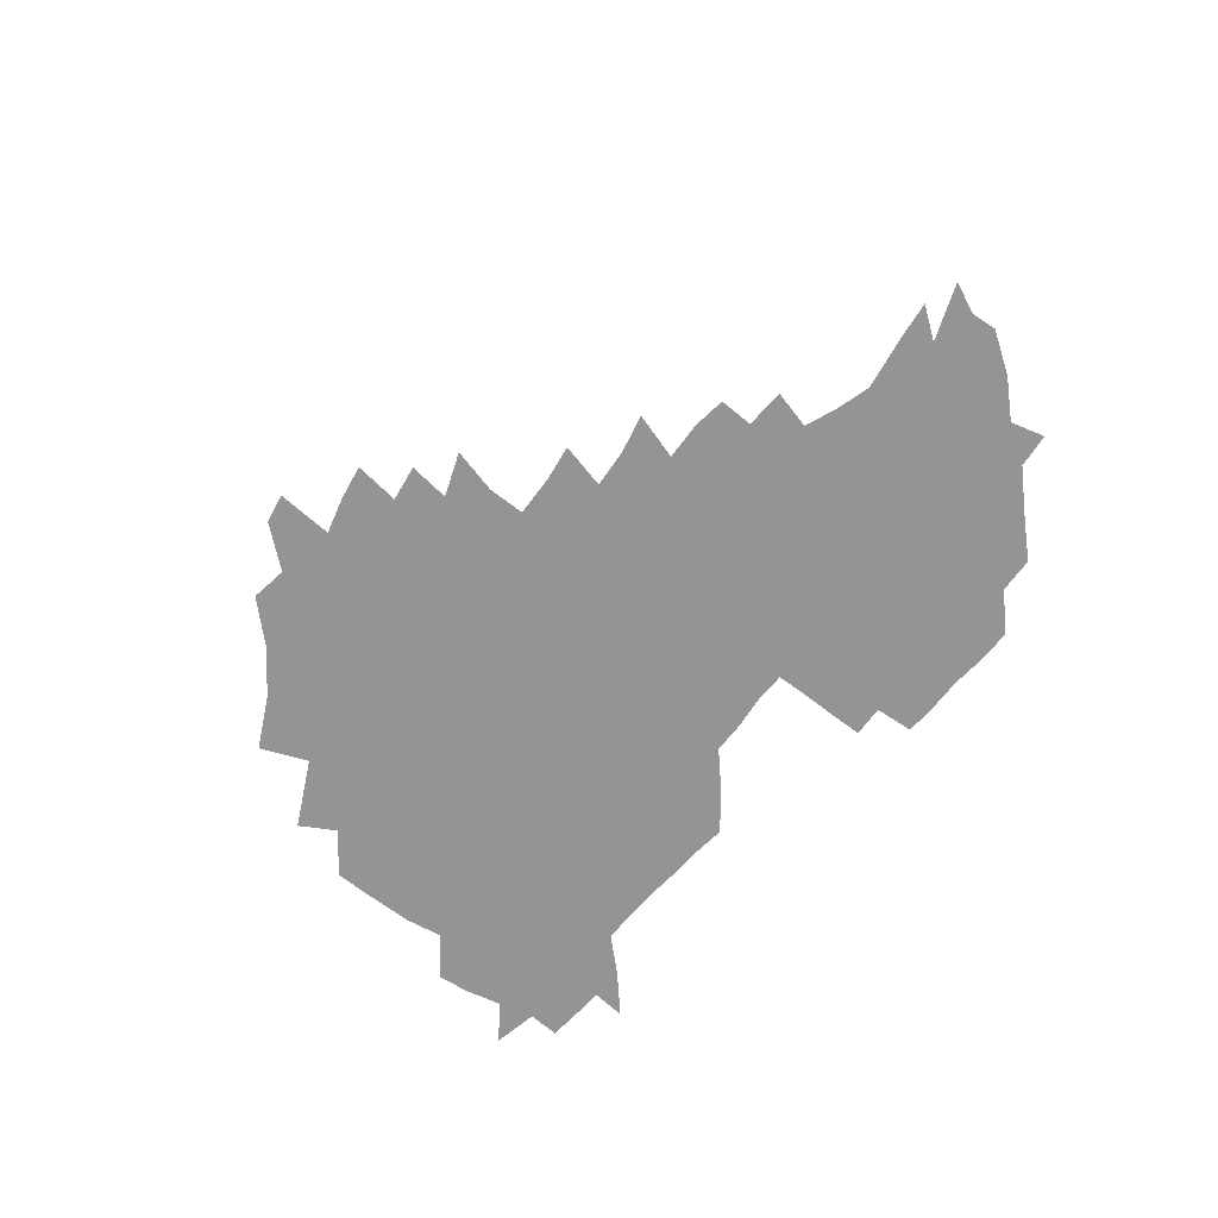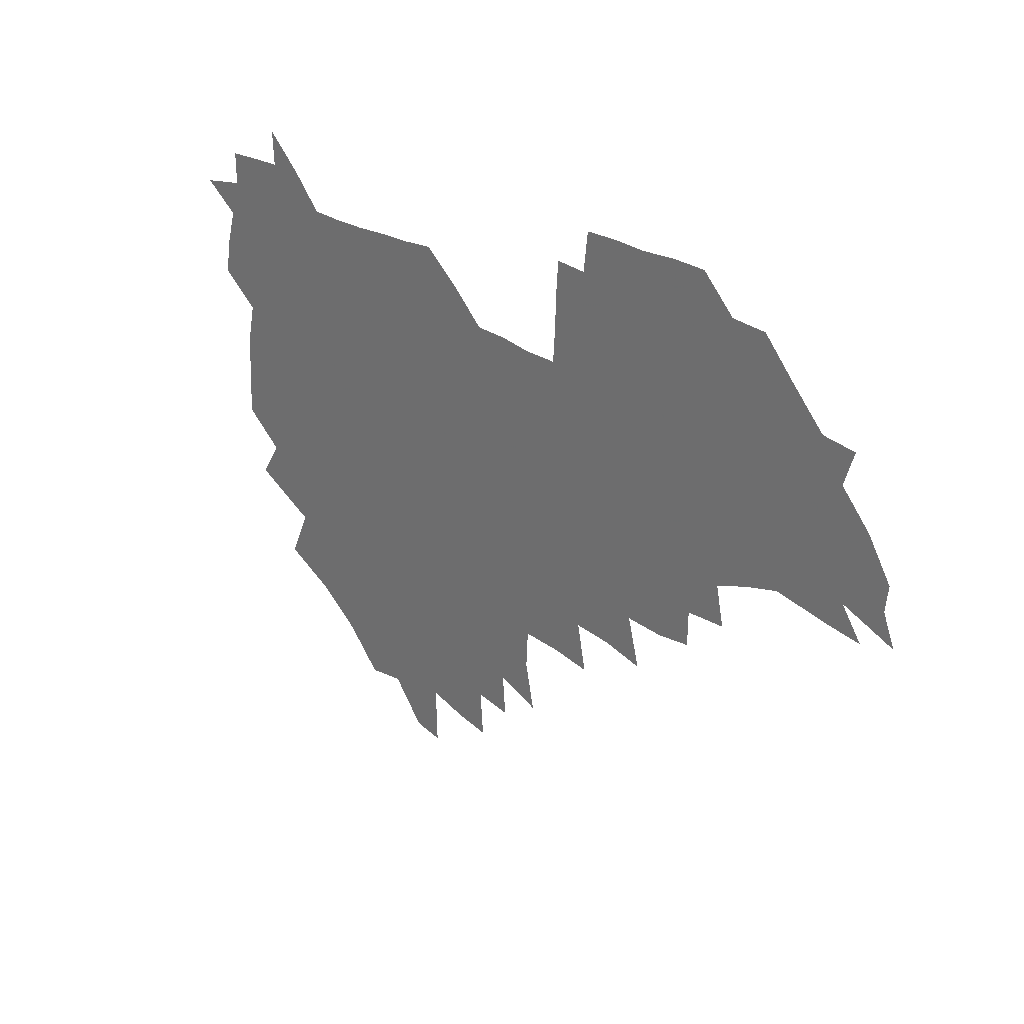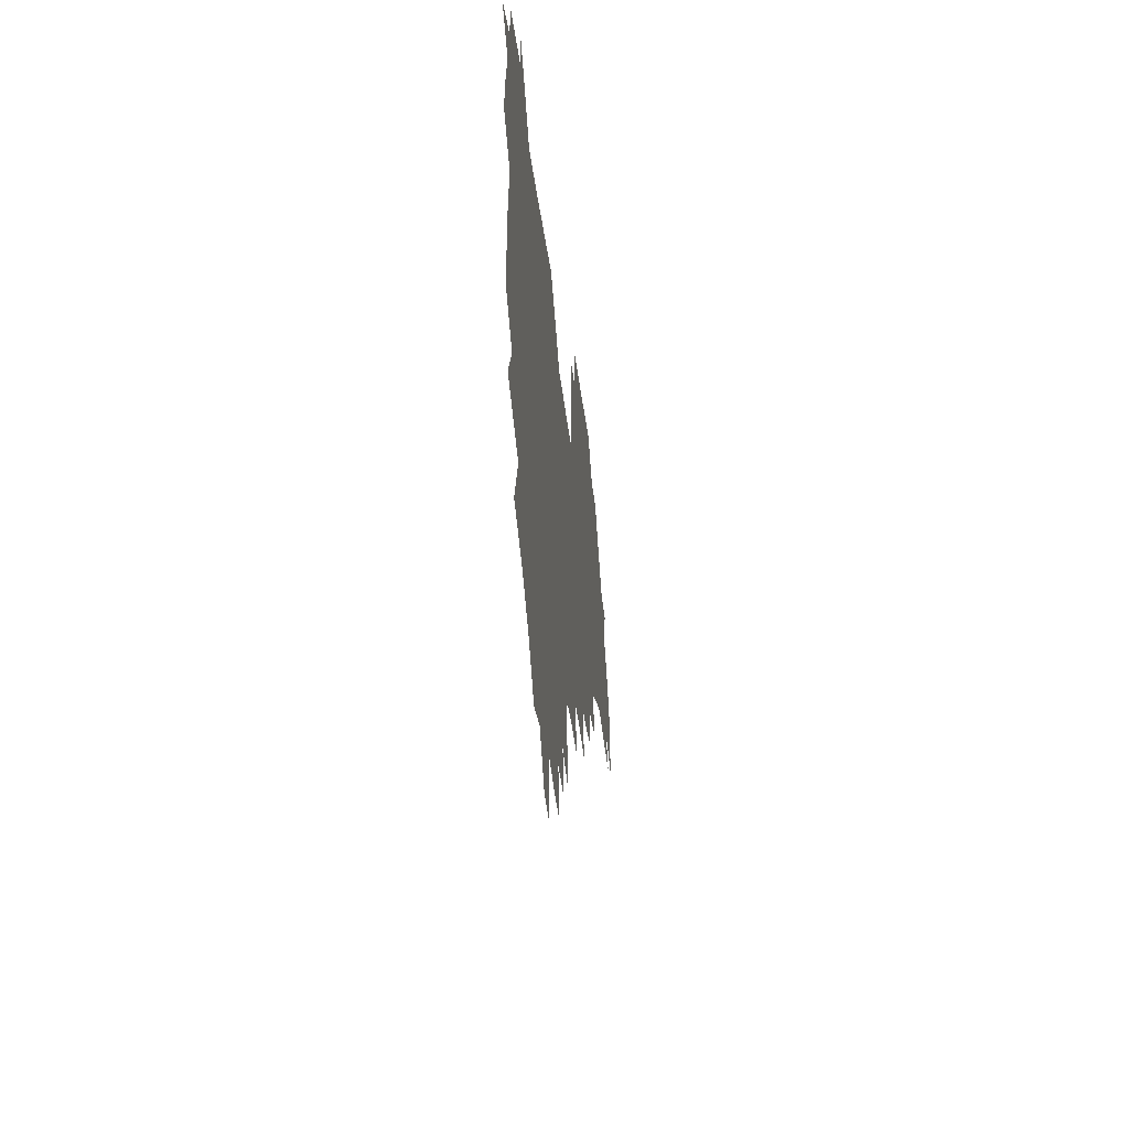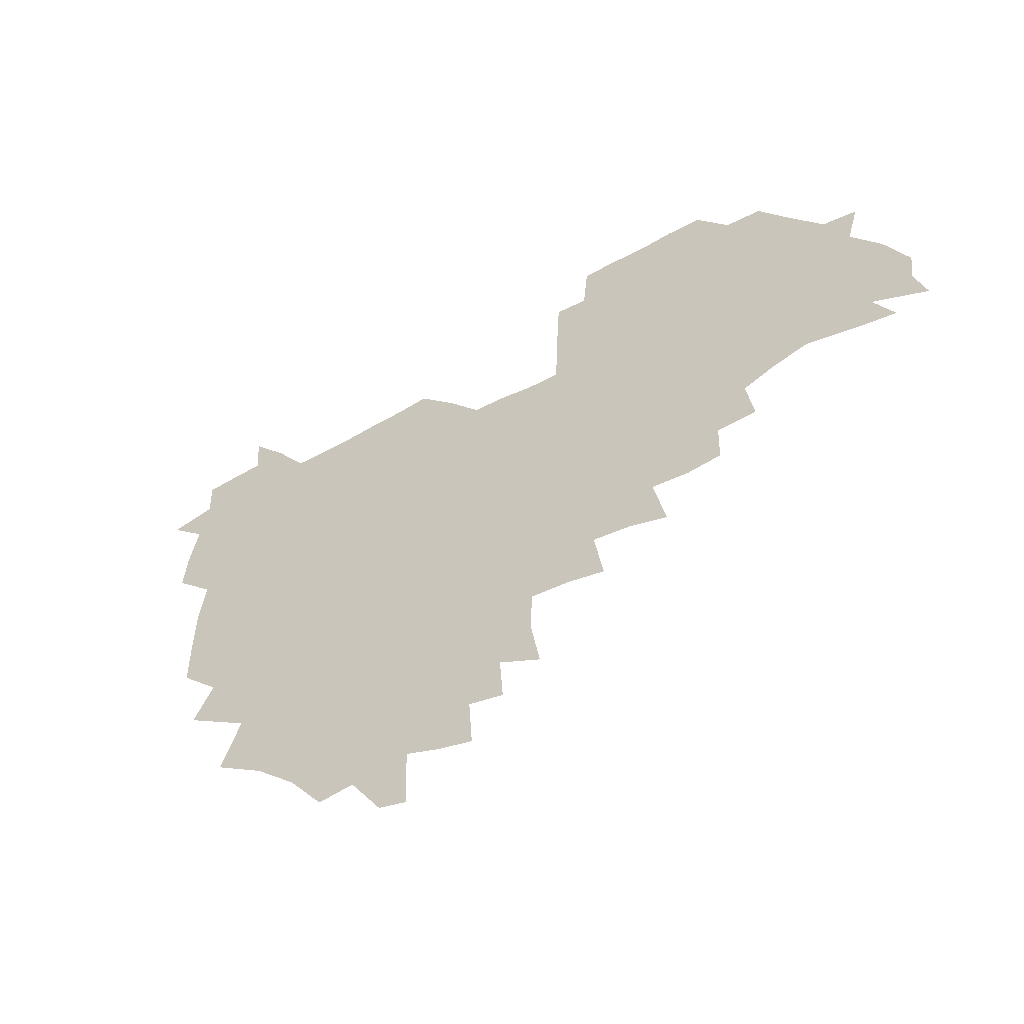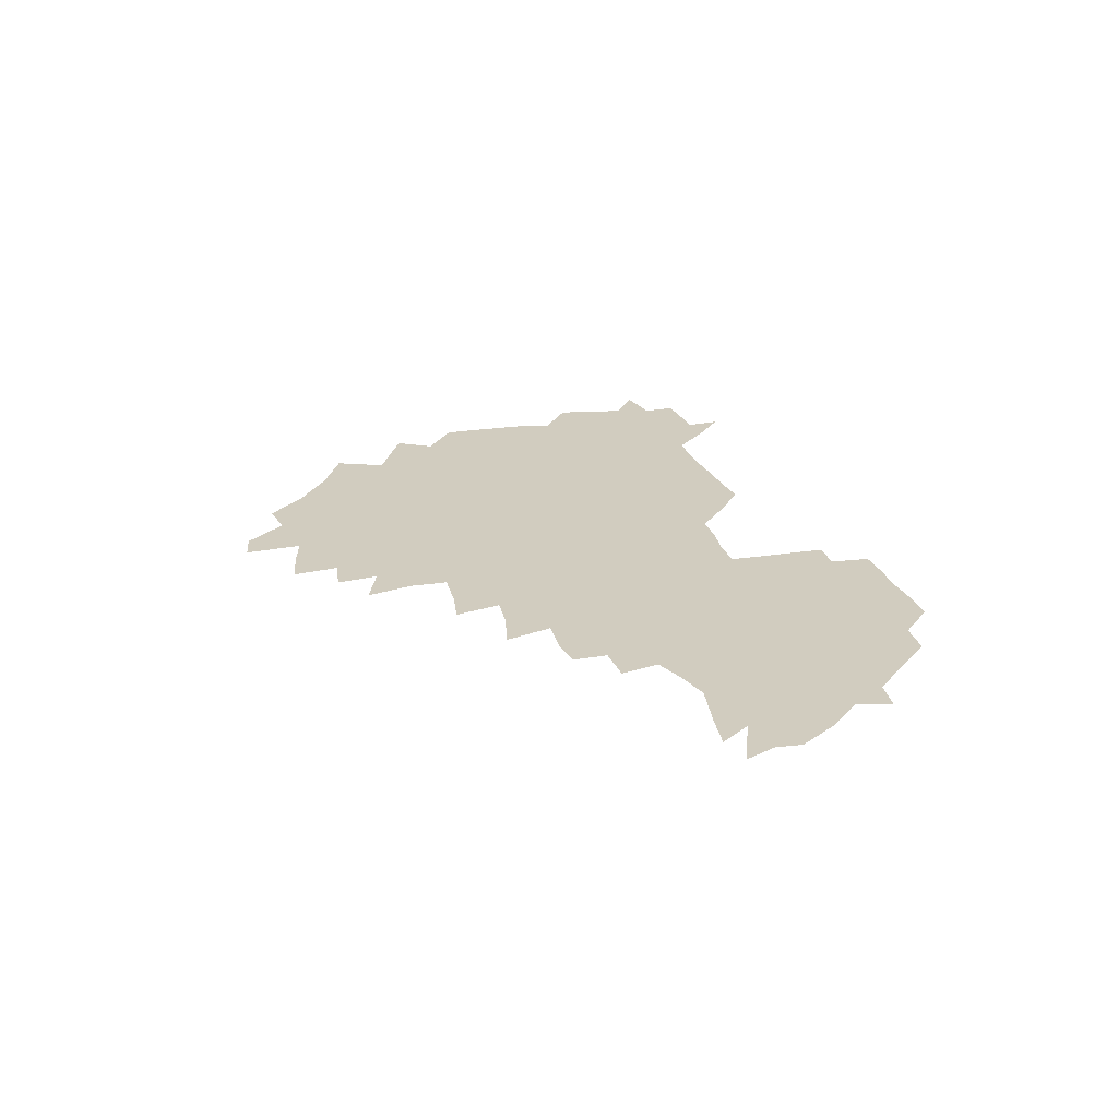
<metadata>
{"format":"obj","ext":"obj","renderer":"f3d","projection":"perspective","resolution":1024,"background":"white","views":[{"elev":-67.1,"azim":49.5,"up":"+Z"},{"elev":26.7,"azim":45.0,"up":"+Y"},{"elev":-33.7,"azim":-83.8,"up":"+Y"},{"elev":-46.8,"azim":33.0,"up":"+Y"},{"elev":24.1,"azim":73.0,"up":"+Z"}]}
</metadata>
<code>
v 208.3 265.7 0
v 217.9 222.6 0
v 220 236.8 0
v 224.6 253.3 0
v 229.1 269.1 0
v 228.9 283.5 0
v 230.4 153.2 0
v 230.7 165.7 0
v 231.3 178.5 0
v 232.1 192.2 0
v 235.5 208.4 0
v 237.9 224.1 0
v 238.4 239 0
v 240.4 254.3 0
v 242.6 269.7 0
v 243.1 284.1 0
v 238.4 123.2 0
v 248.2 138.4 0
v 252 152.6 0
v 252.8 166.2 0
v 251.2 180.2 0
v 251.2 194.5 0
v 251.6 209.2 0
v 254.7 224.8 0
v 254.1 239.6 0
v 254.6 254.4 0
v 255.7 269.1 0
v 257.9 284.5 0
v 257.1 300 0
v 258.4 86.22 0
v 267.9 107.2 0
v 269.2 123.1 0
v 275.3 138.9 0
v 278 153.1 0
v 274.4 167.1 0
v 270.6 181.2 0
v 267.2 195.4 0
v 269.1 210.1 0
v 270.4 225 0
v 270.2 239.9 0
v 270.9 254.8 0
v 272.1 269.7 0
v 272.9 284.6 0
v 281.3 73.72 0
v 287.6 93.9 0
v 288.1 108.8 0
v 289.1 124 0
v 291.4 139.2 0
v 290.9 152.9 0
v 292.5 167.2 0
v 288.9 181.5 0
v 286.2 196 0
v 285.6 210.6 0
v 284.2 225.1 0
v 285.1 239.7 0
v 285.3 254.4 0
v 286.5 268.9 0
v 300.3 58.68 0
v 303.2 79.21 0
v 302.6 93.67 0
v 303.7 109.3 0
v 304.6 124.3 0
v 306.2 139.4 0
v 305.2 153 0
v 306.9 167.3 0
v 306.8 181.2 0
v 303.7 195.9 0
v 303.3 210.3 0
v 302.3 225.1 0
v 301 239.7 0
v 301.3 254.2 0
v 301.2 268.4 0
v 316.2 40.75 0
v 317.9 63.44 0
v 318 79.71 0
v 318 94.69 0
v 318.3 109.5 0
v 319 124.5 0
v 320.7 140.2 0
v 321.4 154.2 0
v 320.4 167.5 0
v 320.4 181.6 0
v 320.4 195.7 0
v 319.3 210.2 0
v 319.6 224.5 0
v 317.8 239.3 0
v 316.8 254.1 0
v 316.1 268.6 0
v 332.9 42.81 0
v 332.8 65.6 0
v 332.8 81.06 0
v 332.5 95.29 0
v 333.6 111.5 0
v 333.5 125.3 0
v 333.7 139.2 0
v 333.9 153.5 0
v 335 168.2 0
v 334.6 181.8 0
v 334.3 195.7 0
v 333.5 210.2 0
v 333.2 224.7 0
v 333 239.2 0
v 332.5 253.7 0
v 330.6 269.4 0
v 347.4 24.09 0
v 346.9 47.43 0
v 346.7 65.35 0
v 346.8 81.64 0
v 346.7 95.45 0
v 347.1 111.3 0
v 347.1 124.4 0
v 347.4 139.4 0
v 347.7 154.2 0
v 347.9 168.5 0
v 348 181.9 0
v 347.7 196 0
v 347.5 210.4 0
v 346.9 224.9 0
v 347.4 239.2 0
v 346.8 253.8 0
v 345.6 269.7 0
v 360.6 21.3 0
v 360 46.69 0
v 360.9 62.19 0
v 360.7 80.33 0
v 360.7 95.63 0
v 360.8 110.4 0
v 361 124.8 0
v 361.2 139.1 0
v 361.4 153.5 0
v 361.7 167.7 0
v 361.6 182 0
v 361.6 196.2 0
v 361.6 210.6 0
v 361.6 224.9 0
v 361.4 239.7 0
v 360.8 254.6 0
v 360.4 270.9 0
v 361 286 0
v 376.5 41.7 0
v 375.5 61.28 0
v 374.6 80.69 0
v 374.9 94.55 0
v 375.1 109.1 0
v 375 124.2 0
v 375.6 138.1 0
v 375.8 152.7 0
v 375.5 168.1 0
v 375.6 182 0
v 375.8 196.3 0
v 375.8 210.7 0
v 375.8 225.2 0
v 376.4 241.4 0
v 376.5 257.3 0
v 392.1 38.56 0
v 390.6 58.93 0
v 389.4 77.97 0
v 389.3 93.34 0
v 389.4 108.5 0
v 389.6 123 0
v 390.5 137 0
v 390.6 151.6 0
v 389.4 168.2 0
v 389.6 182.2 0
v 389.9 196.3 0
v 390.1 210.7 0
v 390.4 225.3 0
v 391.5 242.6 0
v 406.8 56.07 0
v 405.4 74.58 0
v 403.8 92.04 0
v 405.1 106.4 0
v 405.2 121.4 0
v 405.8 135.9 0
v 405.4 151.3 0
v 405.1 166.6 0
v 404.6 181.6 0
v 404.3 196.4 0
v 404.5 210.6 0
v 404.8 224.9 0
v 406.1 242 0
v 424.7 66.53 0
v 420.4 87.36 0
v 421.3 104 0
v 422.7 118.5 0
v 420.8 135.9 0
v 420.8 150.6 0
v 419.8 166.6 0
v 419.3 181.4 0
v 418.7 196.4 0
v 418.8 210.6 0
v 419.4 225 0
v 420.7 239.9 0
v 439.6 102.8 0
v 437.2 120.4 0
v 436.8 134.9 0
v 435.7 150.6 0
v 434.4 166.8 0
v 434.3 181.1 0
v 432.8 196.6 0
v 433.9 210.6 0
v 433.7 224.7 0
v 435.4 239.7 0
v 436.3 253.9 0
v 436.8 270.5 0
v 437.7 284.6 0
v 456.1 99.83 0
v 452 120.7 0
v 451.4 135.9 0
v 450.2 151.4 0
v 449.2 166.8 0
v 448.7 181.4 0
v 447.7 196.3 0
v 448.6 210.4 0
v 447.8 224.6 0
v 449 238.9 0
v 449.8 253.4 0
v 451 269 0
v 451.8 283.5 0
v 453.9 301.1 0
v 469.2 118.9 0
v 466.2 136.5 0
v 465 151.9 0
v 463.2 167.9 0
v 462.9 182.1 0
v 463.3 196.3 0
v 462.3 210.8 0
v 460.7 224.4 0
v 464.1 239.7 0
v 465.2 254.5 0
v 464.9 268.5 0
v 466 283.4 0
v 468.6 301.3 0
v 486.9 114.4 0
v 481.3 135.9 0
v 479.9 152.2 0
v 479.6 167 0
v 478.1 182.1 0
v 478.3 196.4 0
v 478.3 210.9 0
v 478.1 225.4 0
v 479.6 240.2 0
v 479.3 254.4 0
v 480.4 269.3 0
v 481.6 284.4 0
v 483.3 300.4 0
v 498.5 134.6 0
v 496 152 0
v 494.2 167.7 0
v 493.2 182.4 0
v 493.2 196.6 0
v 493.7 211 0
v 493.6 225.4 0
v 494.2 240 0
v 494.7 254.7 0
v 496.9 270.2 0
v 496.7 284.5 0
v 499.3 301.3 0
v 513.6 136.1 0
v 513.8 151.6 0
v 510.5 168.1 0
v 509.4 182.7 0
v 506.5 197.5 0
v 507 210.9 0
v 509.3 225.7 0
v 508.8 240 0
v 509.6 254.5 0
v 512.3 270.2 0
v 510.9 284.1 0
v 514.5 300.7 0
v 531.6 152.1 0
v 528.1 169.5 0
v 525.4 183.7 0
v 524.9 197.6 0
v 522.9 211.6 0
v 523.7 225.6 0
v 522.5 239.8 0
v 523.9 253.9 0
v 526.1 269.4 0
v 529.4 285.3 0
v 542.6 174.8 0
v 540.1 185.9 0
v 538.8 198.6 0
v 537.5 212 0
v 537.1 225.5 0
v 540.9 239.9 0
v 540 254.1 0
v 542.2 268.7 0
v 545.4 284.1 0
v 558.1 178.7 0
v 555.2 188.5 0
v 553 199.6 0
v 552.3 212 0
v 553.7 225.2 0
v 556.4 238.9 0
v 557.1 253.3 0
v 559.8 267.8 0
v 582.7 174 0
v 569.2 189.2 0
v 567.9 199.9 0
v 567.9 211.4 0
v 569.9 223.8 0
v 570.2 237.4 0
v 574.9 251.5 0
v 599 171.5 0
v 589.5 185.5 0
v 585 198.2 0
v 583.1 210.3 0
v 584 221.5 0
v 585.4 234.3 0
v 590.2 249.4 0
v 614.2 175.4 0
v 608.6 189.4 0
v 610 201 0
v 599 218.9 0
f 4 5 1
f 11 12 2
f 2 12 3
f 12 13 3
f 3 13 4
f 13 14 4
f 4 14 5
f 14 15 5
f 5 15 6
f 15 16 6
f 18 19 7
f 7 19 8
f 19 20 8
f 8 20 9
f 20 21 9
f 9 21 10
f 21 22 10
f 10 22 11
f 22 23 11
f 11 23 12
f 23 24 12
f 12 24 13
f 24 25 13
f 13 25 14
f 25 26 14
f 14 26 15
f 26 27 15
f 15 27 16
f 27 28 16
f 31 32 17
f 17 32 18
f 32 33 18
f 18 33 19
f 33 34 19
f 19 34 20
f 34 35 20
f 20 35 21
f 35 36 21
f 21 36 22
f 36 37 22
f 22 37 23
f 37 38 23
f 23 38 24
f 38 39 24
f 24 39 25
f 39 40 25
f 25 40 26
f 40 41 26
f 26 41 27
f 41 42 27
f 27 42 28
f 42 43 28
f 28 43 29
f 44 45 30
f 30 45 31
f 45 46 31
f 31 46 32
f 46 47 32
f 32 47 33
f 47 48 33
f 33 48 34
f 48 49 34
f 34 49 35
f 49 50 35
f 35 50 36
f 50 51 36
f 36 51 37
f 51 52 37
f 37 52 38
f 52 53 38
f 38 53 39
f 53 54 39
f 39 54 40
f 54 55 40
f 40 55 41
f 55 56 41
f 41 56 42
f 56 57 42
f 42 57 43
f 58 59 44
f 44 59 45
f 59 60 45
f 45 60 46
f 60 61 46
f 46 61 47
f 61 62 47
f 47 62 48
f 62 63 48
f 48 63 49
f 63 64 49
f 49 64 50
f 64 65 50
f 50 65 51
f 65 66 51
f 51 66 52
f 66 67 52
f 52 67 53
f 67 68 53
f 53 68 54
f 68 69 54
f 54 69 55
f 69 70 55
f 55 70 56
f 70 71 56
f 56 71 57
f 71 72 57
f 73 74 58
f 58 74 59
f 74 75 59
f 59 75 60
f 75 76 60
f 60 76 61
f 76 77 61
f 61 77 62
f 77 78 62
f 62 78 63
f 78 79 63
f 63 79 64
f 79 80 64
f 64 80 65
f 80 81 65
f 65 81 66
f 81 82 66
f 66 82 67
f 82 83 67
f 67 83 68
f 83 84 68
f 68 84 69
f 84 85 69
f 69 85 70
f 85 86 70
f 70 86 71
f 86 87 71
f 71 87 72
f 87 88 72
f 73 89 74
f 89 90 74
f 74 90 75
f 90 91 75
f 75 91 76
f 91 92 76
f 76 92 77
f 92 93 77
f 77 93 78
f 93 94 78
f 78 94 79
f 94 95 79
f 79 95 80
f 95 96 80
f 80 96 81
f 96 97 81
f 81 97 82
f 97 98 82
f 82 98 83
f 98 99 83
f 83 99 84
f 99 100 84
f 84 100 85
f 100 101 85
f 85 101 86
f 101 102 86
f 86 102 87
f 102 103 87
f 87 103 88
f 103 104 88
f 105 106 89
f 89 106 90
f 106 107 90
f 90 107 91
f 107 108 91
f 91 108 92
f 108 109 92
f 92 109 93
f 109 110 93
f 93 110 94
f 110 111 94
f 94 111 95
f 111 112 95
f 95 112 96
f 112 113 96
f 96 113 97
f 113 114 97
f 97 114 98
f 114 115 98
f 98 115 99
f 115 116 99
f 99 116 100
f 116 117 100
f 100 117 101
f 117 118 101
f 101 118 102
f 118 119 102
f 102 119 103
f 119 120 103
f 103 120 104
f 120 121 104
f 105 122 106
f 122 123 106
f 106 123 107
f 123 124 107
f 107 124 108
f 124 125 108
f 108 125 109
f 125 126 109
f 109 126 110
f 126 127 110
f 110 127 111
f 127 128 111
f 111 128 112
f 128 129 112
f 112 129 113
f 129 130 113
f 113 130 114
f 130 131 114
f 114 131 115
f 131 132 115
f 115 132 116
f 132 133 116
f 116 133 117
f 133 134 117
f 117 134 118
f 134 135 118
f 118 135 119
f 135 136 119
f 119 136 120
f 136 137 120
f 120 137 121
f 137 138 121
f 123 140 124
f 140 141 124
f 124 141 125
f 141 142 125
f 125 142 126
f 142 143 126
f 126 143 127
f 143 144 127
f 127 144 128
f 144 145 128
f 128 145 129
f 145 146 129
f 129 146 130
f 146 147 130
f 130 147 131
f 147 148 131
f 131 148 132
f 148 149 132
f 132 149 133
f 149 150 133
f 133 150 134
f 150 151 134
f 134 151 135
f 151 152 135
f 135 152 136
f 152 153 136
f 136 153 137
f 153 154 137
f 137 154 138
f 140 155 141
f 155 156 141
f 141 156 142
f 156 157 142
f 142 157 143
f 157 158 143
f 143 158 144
f 158 159 144
f 144 159 145
f 159 160 145
f 145 160 146
f 160 161 146
f 146 161 147
f 161 162 147
f 147 162 148
f 162 163 148
f 148 163 149
f 163 164 149
f 149 164 150
f 164 165 150
f 150 165 151
f 165 166 151
f 151 166 152
f 166 167 152
f 152 167 153
f 167 168 153
f 153 168 154
f 156 169 157
f 169 170 157
f 157 170 158
f 170 171 158
f 158 171 159
f 171 172 159
f 159 172 160
f 172 173 160
f 160 173 161
f 173 174 161
f 161 174 162
f 174 175 162
f 162 175 163
f 175 176 163
f 163 176 164
f 176 177 164
f 164 177 165
f 177 178 165
f 165 178 166
f 178 179 166
f 166 179 167
f 179 180 167
f 167 180 168
f 180 181 168
f 170 182 171
f 182 183 171
f 171 183 172
f 183 184 172
f 172 184 173
f 184 185 173
f 173 185 174
f 185 186 174
f 174 186 175
f 186 187 175
f 175 187 176
f 187 188 176
f 176 188 177
f 188 189 177
f 177 189 178
f 189 190 178
f 178 190 179
f 190 191 179
f 179 191 180
f 191 192 180
f 180 192 181
f 192 193 181
f 184 194 185
f 194 195 185
f 185 195 186
f 195 196 186
f 186 196 187
f 196 197 187
f 187 197 188
f 197 198 188
f 188 198 189
f 198 199 189
f 189 199 190
f 199 200 190
f 190 200 191
f 200 201 191
f 191 201 192
f 201 202 192
f 192 202 193
f 202 203 193
f 194 207 195
f 207 208 195
f 195 208 196
f 208 209 196
f 196 209 197
f 209 210 197
f 197 210 198
f 210 211 198
f 198 211 199
f 211 212 199
f 199 212 200
f 212 213 200
f 200 213 201
f 213 214 201
f 201 214 202
f 214 215 202
f 202 215 203
f 215 216 203
f 203 216 204
f 216 217 204
f 204 217 205
f 217 218 205
f 205 218 206
f 218 219 206
f 208 221 209
f 221 222 209
f 209 222 210
f 222 223 210
f 210 223 211
f 223 224 211
f 211 224 212
f 224 225 212
f 212 225 213
f 225 226 213
f 213 226 214
f 226 227 214
f 214 227 215
f 227 228 215
f 215 228 216
f 228 229 216
f 216 229 217
f 229 230 217
f 217 230 218
f 230 231 218
f 218 231 219
f 231 232 219
f 219 232 220
f 232 233 220
f 221 234 222
f 234 235 222
f 222 235 223
f 235 236 223
f 223 236 224
f 236 237 224
f 224 237 225
f 237 238 225
f 225 238 226
f 238 239 226
f 226 239 227
f 239 240 227
f 227 240 228
f 240 241 228
f 228 241 229
f 241 242 229
f 229 242 230
f 242 243 230
f 230 243 231
f 243 244 231
f 231 244 232
f 244 245 232
f 232 245 233
f 245 246 233
f 235 247 236
f 247 248 236
f 236 248 237
f 248 249 237
f 237 249 238
f 249 250 238
f 238 250 239
f 250 251 239
f 239 251 240
f 251 252 240
f 240 252 241
f 252 253 241
f 241 253 242
f 253 254 242
f 242 254 243
f 254 255 243
f 243 255 244
f 255 256 244
f 244 256 245
f 256 257 245
f 245 257 246
f 257 258 246
f 247 259 248
f 259 260 248
f 248 260 249
f 260 261 249
f 249 261 250
f 261 262 250
f 250 262 251
f 262 263 251
f 251 263 252
f 263 264 252
f 252 264 253
f 264 265 253
f 253 265 254
f 265 266 254
f 254 266 255
f 266 267 255
f 255 267 256
f 267 268 256
f 256 268 257
f 268 269 257
f 257 269 258
f 269 270 258
f 260 271 261
f 271 272 261
f 261 272 262
f 272 273 262
f 262 273 263
f 273 274 263
f 263 274 264
f 274 275 264
f 264 275 265
f 275 276 265
f 265 276 266
f 276 277 266
f 266 277 267
f 277 278 267
f 267 278 268
f 278 279 268
f 268 279 269
f 279 280 269
f 269 280 270
f 272 281 273
f 281 282 273
f 273 282 274
f 282 283 274
f 274 283 275
f 283 284 275
f 275 284 276
f 284 285 276
f 276 285 277
f 285 286 277
f 277 286 278
f 286 287 278
f 278 287 279
f 287 288 279
f 279 288 280
f 288 289 280
f 281 290 282
f 290 291 282
f 282 291 283
f 291 292 283
f 283 292 284
f 292 293 284
f 284 293 285
f 293 294 285
f 285 294 286
f 294 295 286
f 286 295 287
f 295 296 287
f 287 296 288
f 296 297 288
f 288 297 289
f 290 298 291
f 298 299 291
f 291 299 292
f 299 300 292
f 292 300 293
f 300 301 293
f 293 301 294
f 301 302 294
f 294 302 295
f 302 303 295
f 295 303 296
f 303 304 296
f 296 304 297
f 298 305 299
f 305 306 299
f 299 306 300
f 306 307 300
f 300 307 301
f 307 308 301
f 301 308 302
f 308 309 302
f 302 309 303
f 309 310 303
f 303 310 304
f 310 311 304
f 306 312 307
f 312 313 307
f 307 313 308
f 313 314 308
f 308 314 309
f 314 315 309
f 309 315 310

</code>
